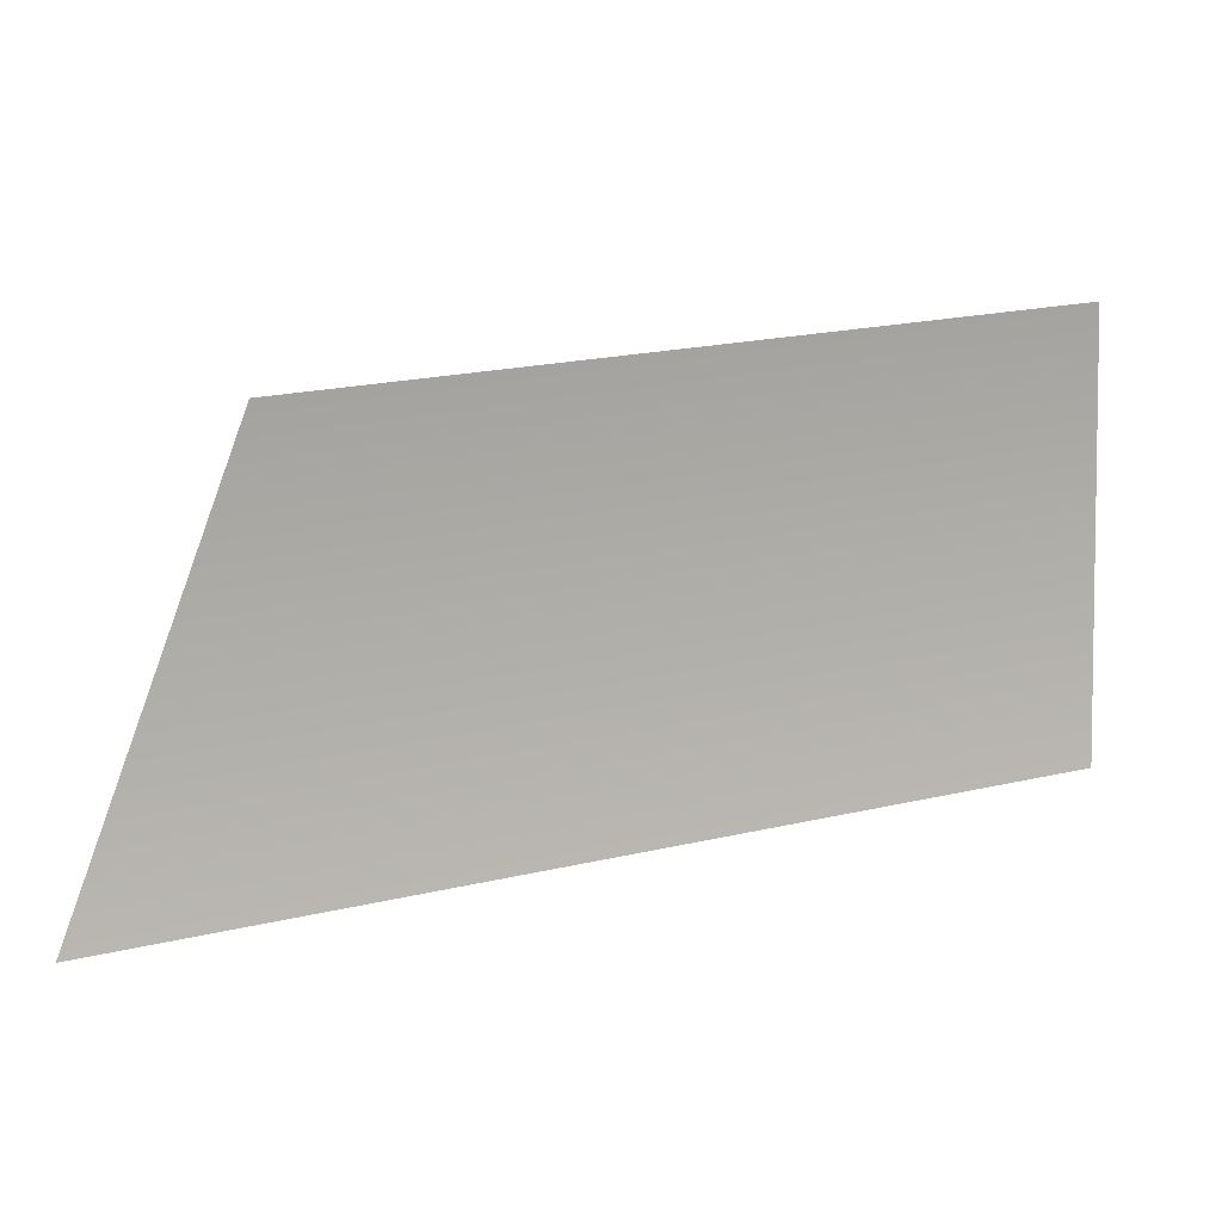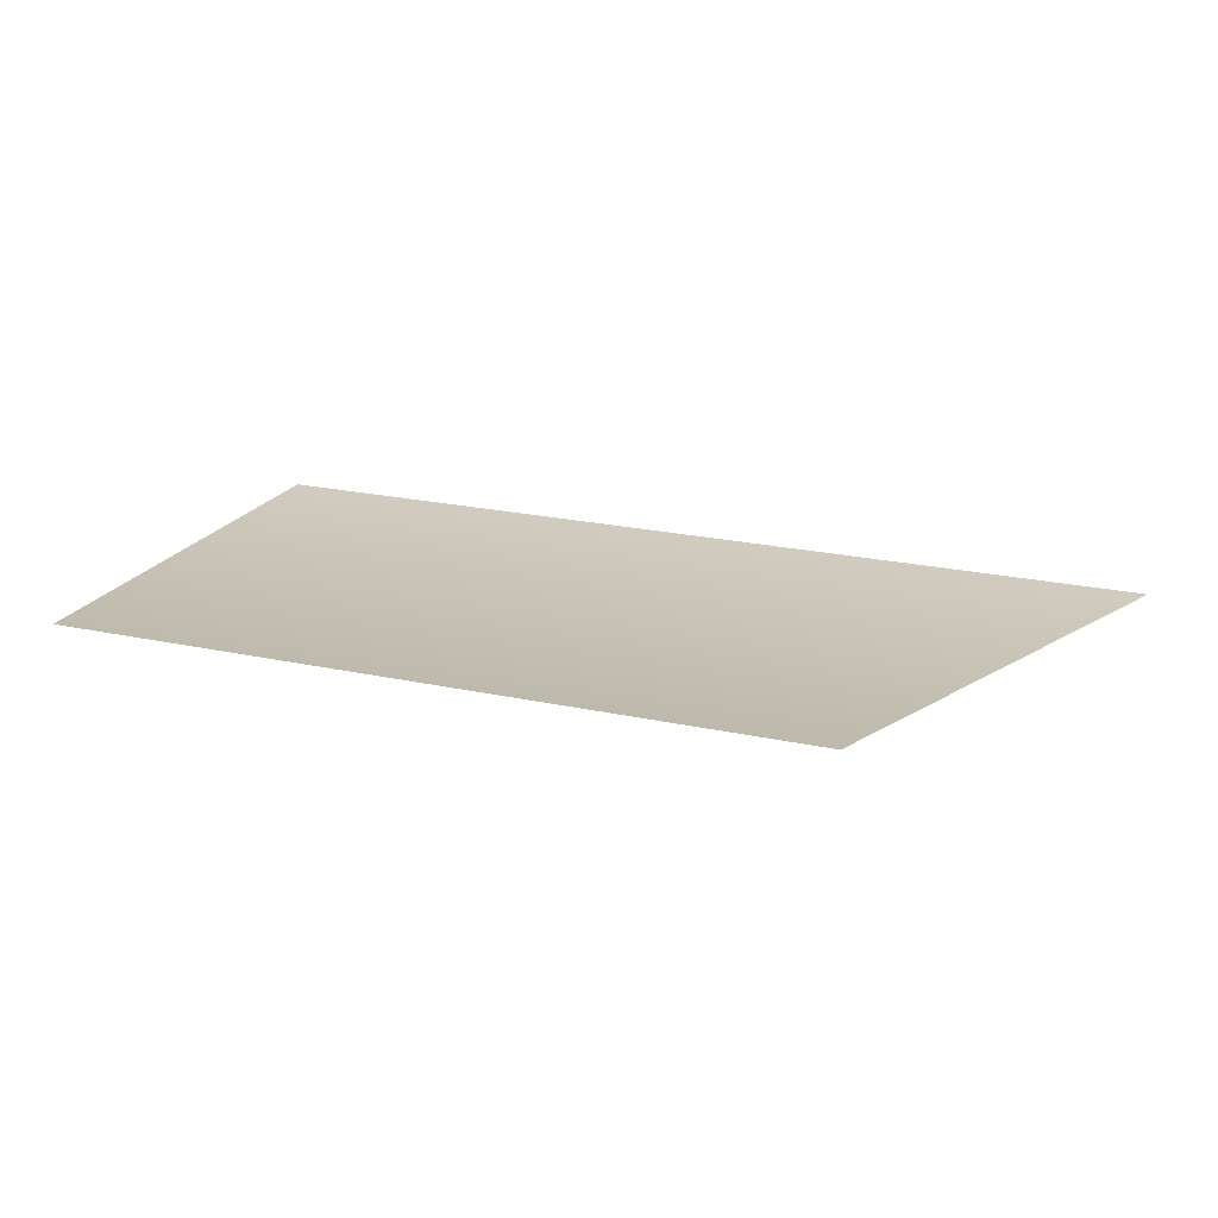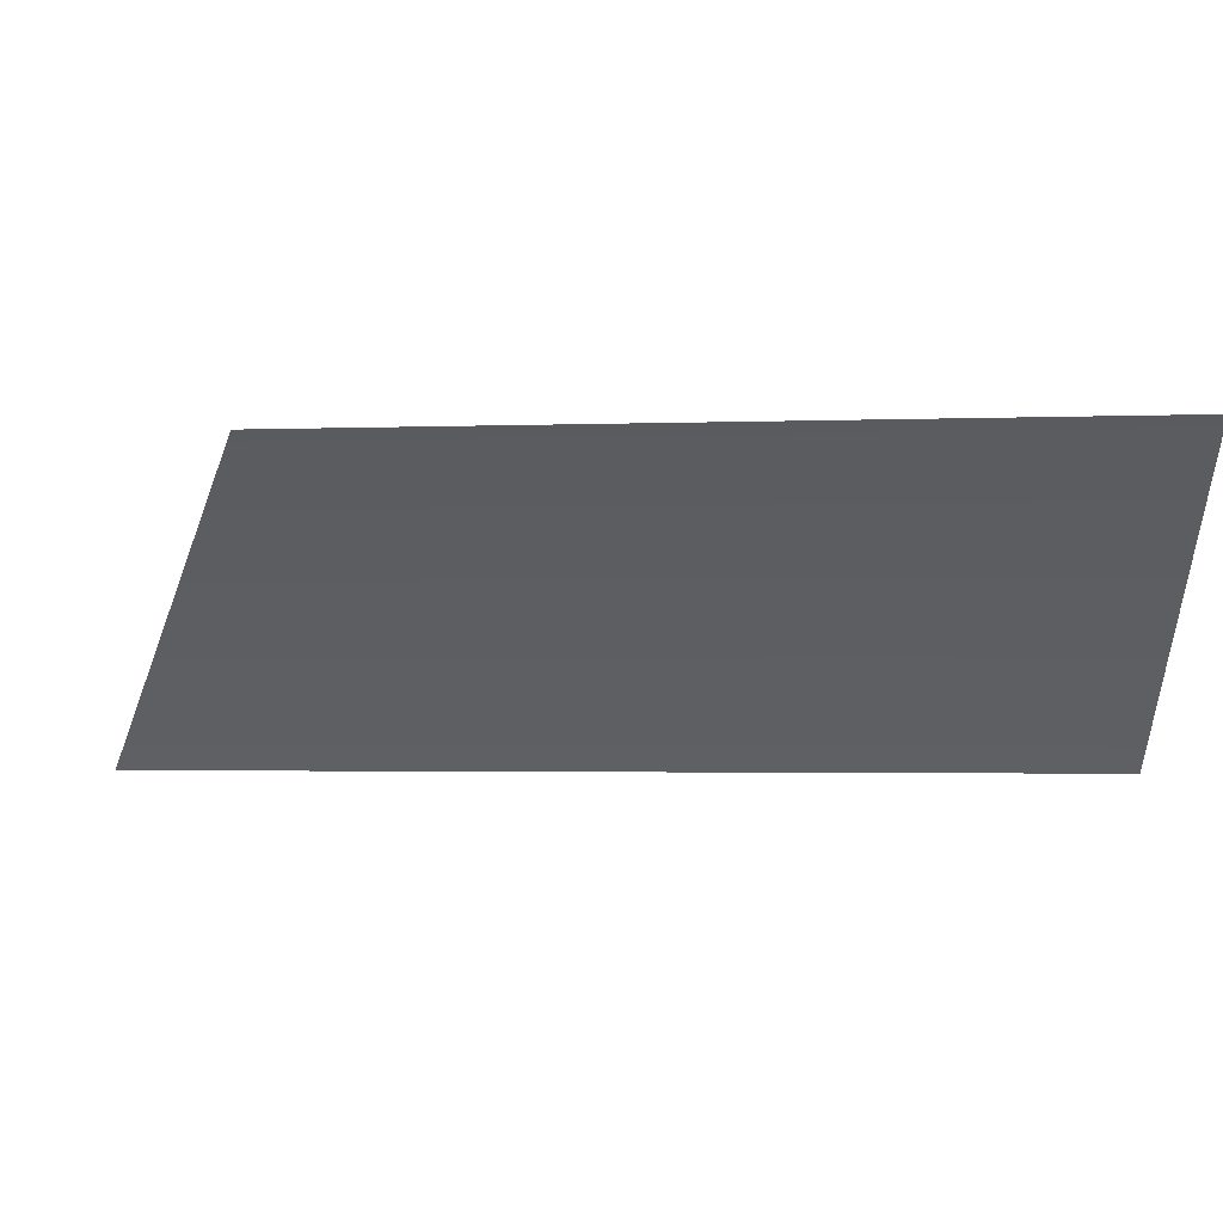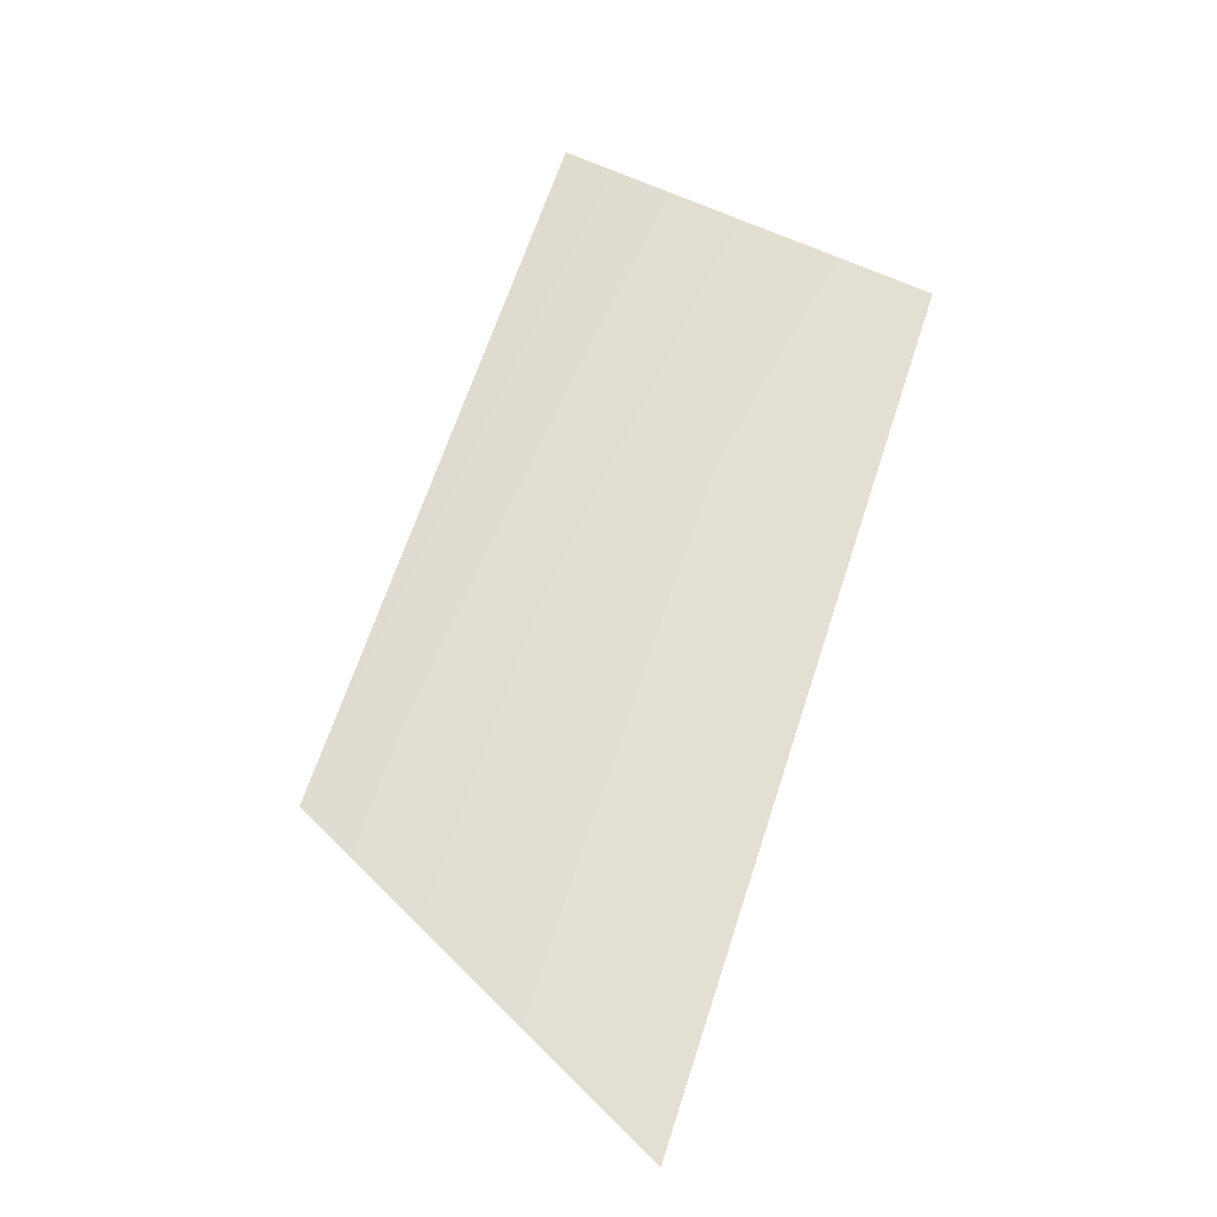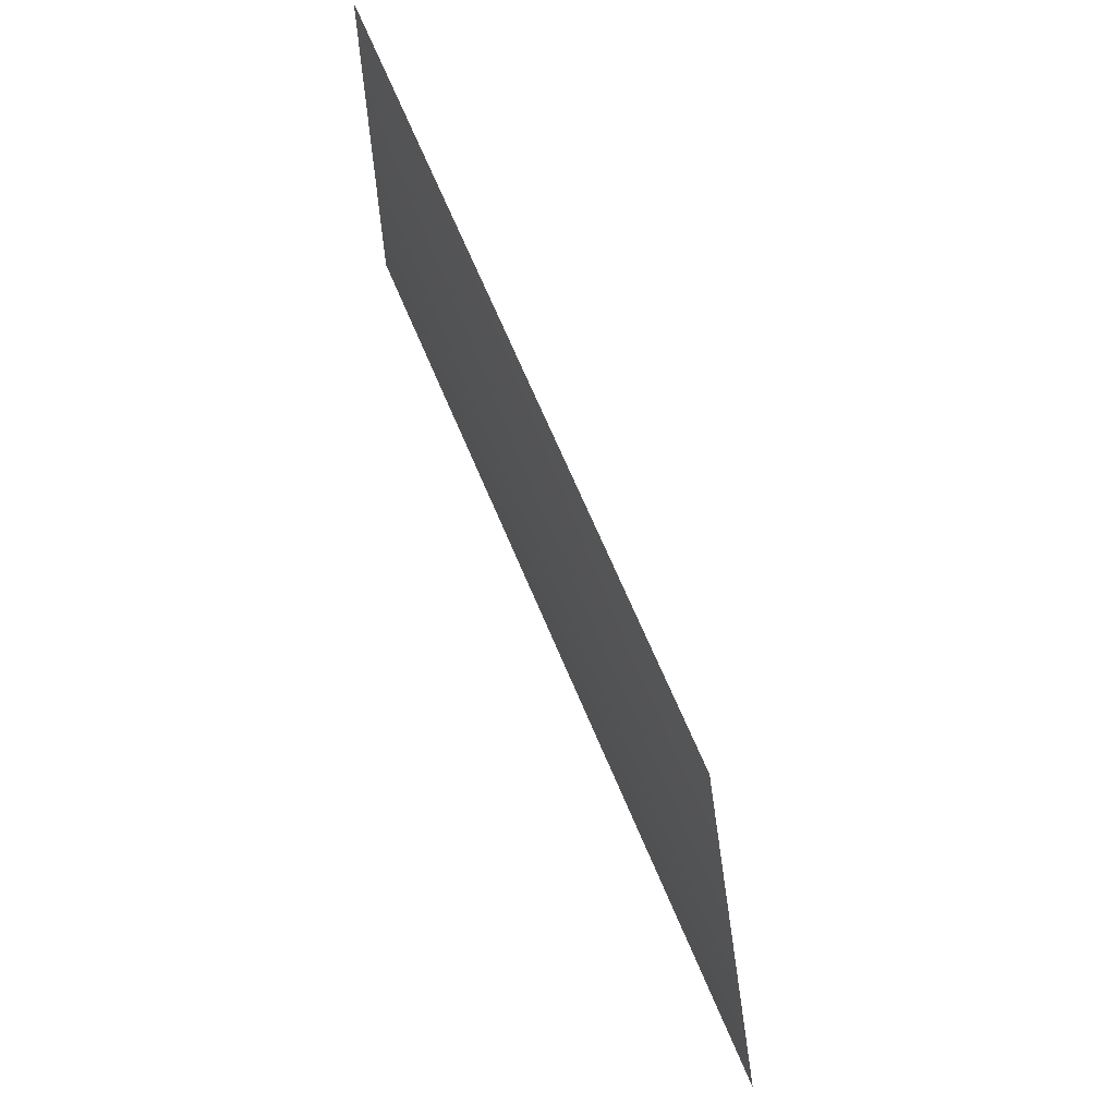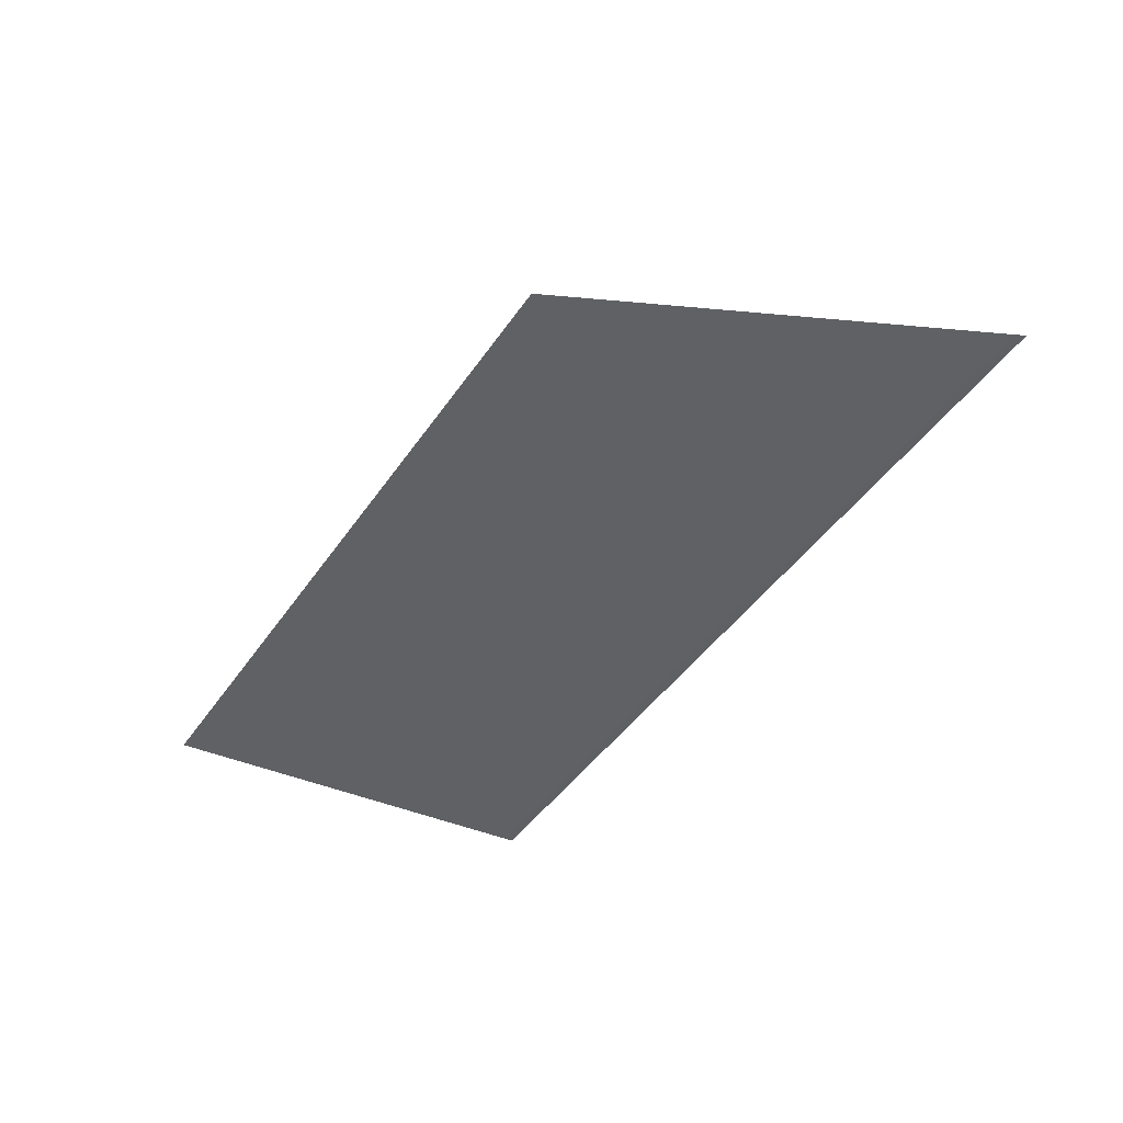
<metadata>
{"format":"obj","ext":"obj","renderer":"f3d","projection":"perspective","resolution":1024,"background":"white","views":[{"elev":5.2,"azim":160.3,"up":"+Z"},{"elev":24.0,"azim":25.8,"up":"+Y"},{"elev":46.6,"azim":-174.3,"up":"+Z"},{"elev":66.9,"azim":114.7,"up":"+Y"},{"elev":63.8,"azim":66.7,"up":"+Z"},{"elev":-45.0,"azim":64.1,"up":"+Y"}]}
</metadata>
<code>
o #ID388
v -0.004618 -0.04462 0.01843
v -0.001786 -0.04462 0.01967
v -0.001197 -0.04462 0.01804
v -0.004618 -0.04462 0.01999
f 1 2 3
f 2 1 4

</code>
